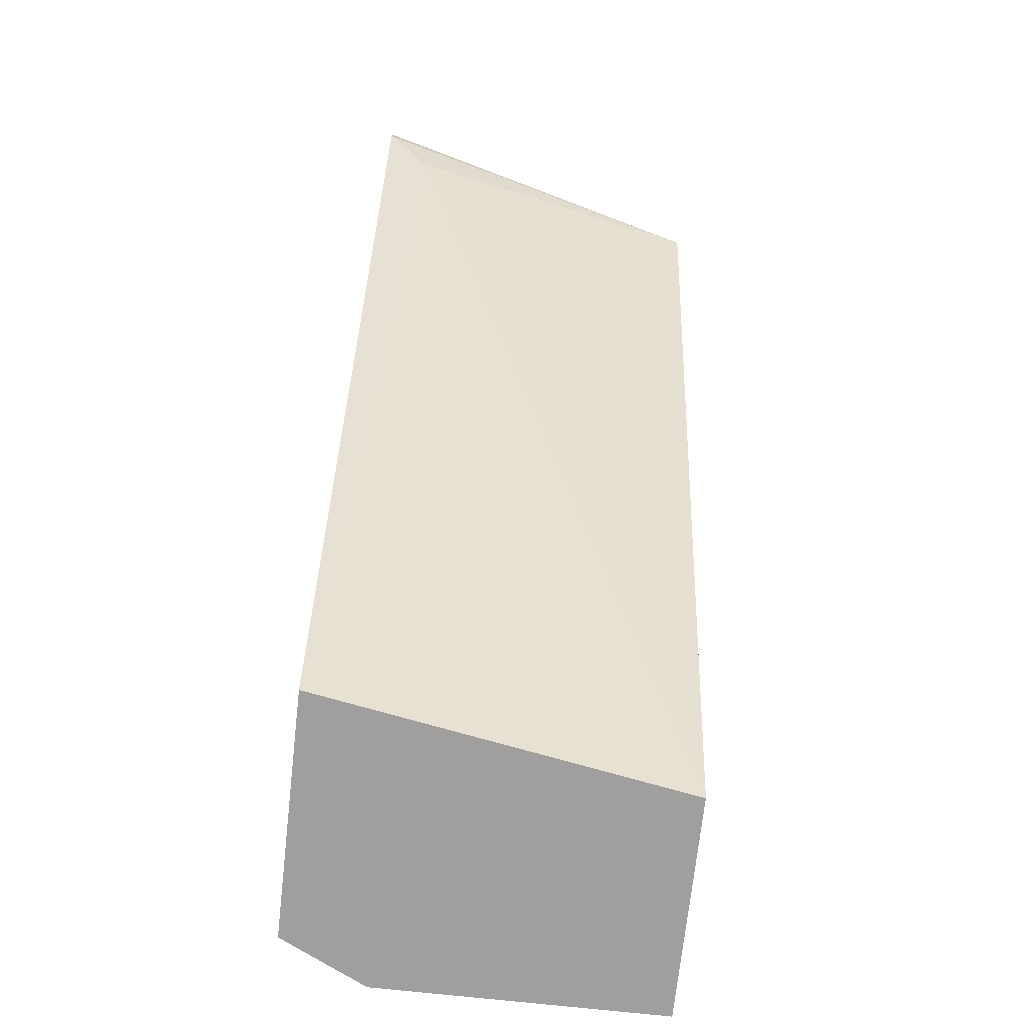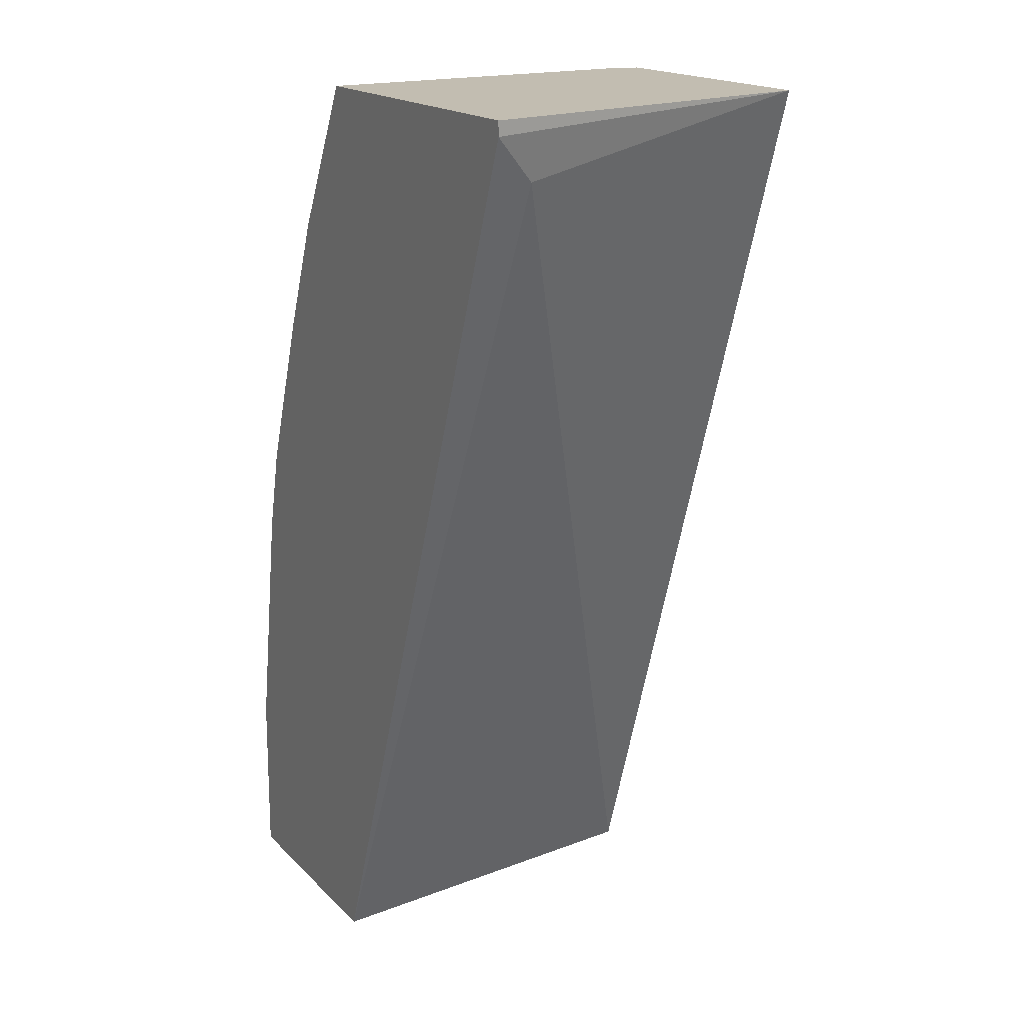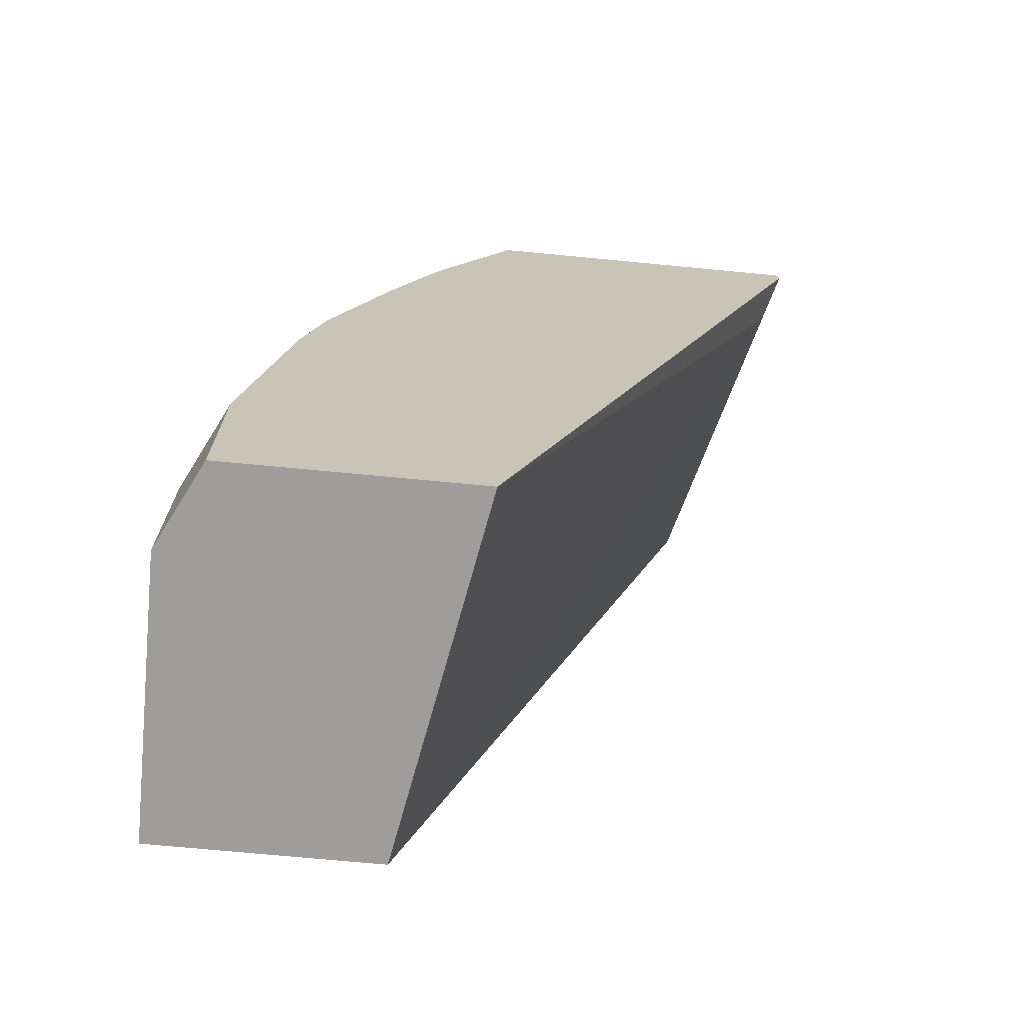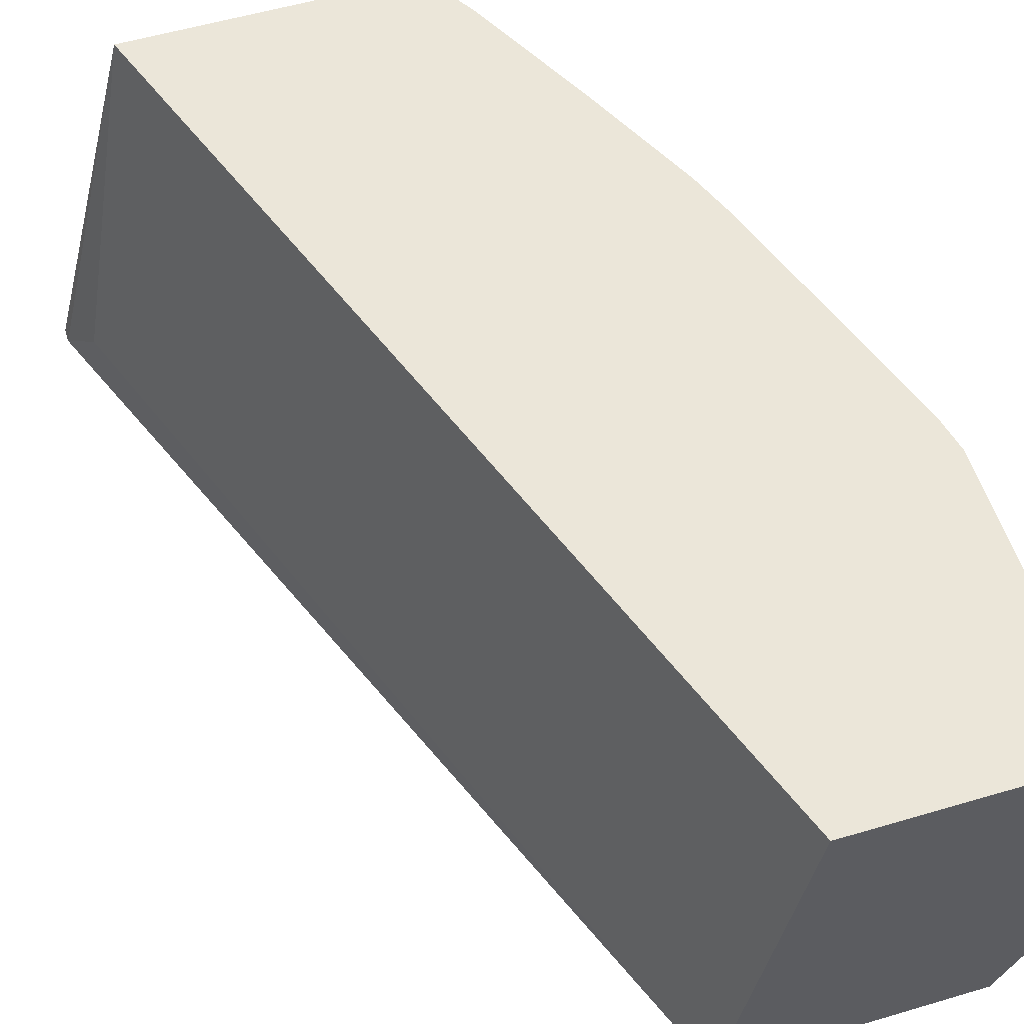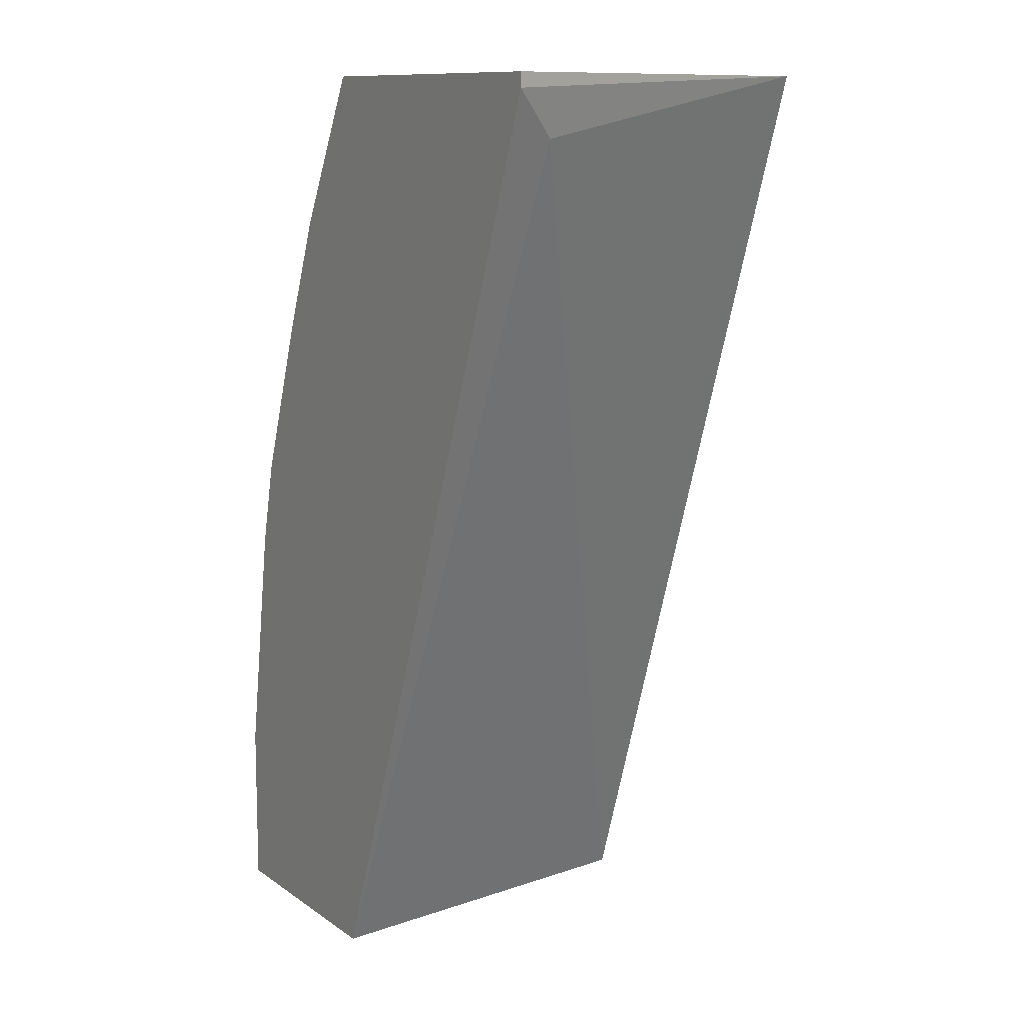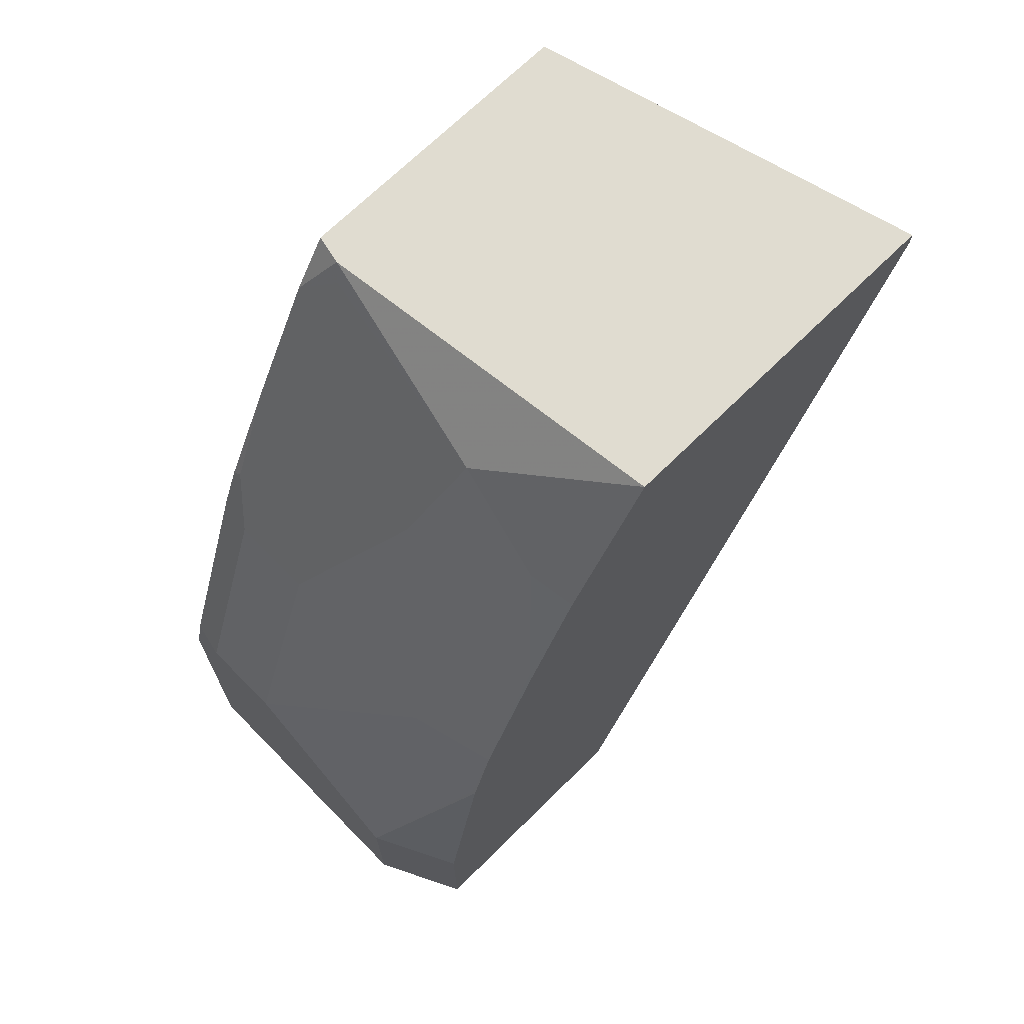
<metadata>
{"format":"obj","ext":"obj","renderer":"f3d","projection":"perspective","resolution":1024,"background":"white","views":[{"elev":-71.4,"azim":83.7,"up":"+Z"},{"elev":16.9,"azim":61.8,"up":"+Z"},{"elev":-70.4,"azim":-5.5,"up":"+Z"},{"elev":55.6,"azim":162.7,"up":"+Y"},{"elev":10.8,"azim":58.8,"up":"+Z"},{"elev":69.7,"azim":-44.6,"up":"+Z"}]}
</metadata>
<code>
v -0.6895 -0.4137 0.1379
v -0.6895 -0.3792 0.1379
v -0.6895 -0.4482 0.1035
v -0.655 -0.5171 0.1724
v -0.655 -0.4827 0.2068
v -0.655 -0.4137 0.2413
v -0.6861 -0.3639 0.1379
v -0.6895 -0.3639 0.1226
v -0.655 -0.3792 0.2413
v -0.6895 -0.4827 0.06897
v -0.6548 -0.5185 0.1721
v -0.6457 -0.5185 0.2082
v -0.6206 -0.5171 0.2758
v -0.6206 -0.4482 0.3103
v -0.6516 -0.3639 0.2413
v -0.6895 -0.3639 0.0009591
v -0.6206 -0.3639 0.3103
v -0.6435 -0.3678 0.2643
v -0.644 -0.3639 0.2611
v -0.6895 -0.4827 0.0009591
v -0.678 -0.5057 0.05749
v -0.6716 -0.5185 0.07032
v -0.6203 -0.5185 0.2755
v -0.5996 -0.5185 0.3238
v -0.6033 -0.4999 0.3275
v -0.5976 -0.4597 0.3562
v -0.5861 -0.3792 0.3792
v -0.5954 -0.3639 0.0009591
v -0.5937 -0.3639 0.3639
v -0.678 -0.5057 0.0009591
v -0.6716 -0.5185 0.0009591
v -0.5652 -0.5185 0.3864
v -0.5825 -0.3756 0.3864
v -0.5682 -0.5185 0.0009591
v -0.4618 -0.3639 0.3864
v -0.431 -0.4999 0.362
v -0.5799 -0.3639 0.3864
v -0.4217 -0.5185 0.3864
v -0.4217 -0.5185 0.3806
f 13 24 25
f 16 34 31
f 16 28 34
f 14 26 27
f 14 25 26
f 13 25 14
f 13 23 24
f 11 34 39
f 11 23 12
f 11 24 23
f 11 32 24
f 11 38 32
f 11 39 38
f 16 31 30
f 11 31 34
f 12 23 13
f 16 30 20
f 26 33 27
f 17 27 29
f 35 39 36
f 11 22 31
f 34 36 39
f 32 37 33
f 32 35 37
f 32 38 35
f 29 33 37
f 28 36 34
f 28 35 36
f 27 33 29
f 26 32 33
f 25 32 26
f 24 32 25
f 21 31 22
f 21 30 31
f 17 19 18
f 35 38 39
f 10 22 11
f 10 30 21
f 4 11 12
f 3 10 4
f 2 15 7
f 2 9 15
f 2 7 8
f 1 9 2
f 1 6 9
f 4 12 5
f 1 5 6
f 1 3 4
f 1 10 3
f 1 20 10
f 1 16 20
f 1 8 16
f 1 2 8
f 10 21 22
f 1 4 5
f 4 10 11
f 5 13 6
f 10 20 30
f 5 12 13
f 9 19 15
f 9 18 19
f 9 17 18
f 7 16 8
f 7 35 28
f 7 37 35
f 7 28 16
f 7 17 29
f 7 19 17
f 7 15 19
f 6 17 9
f 6 27 17
f 6 14 27
f 6 13 14
f 7 29 37

</code>
